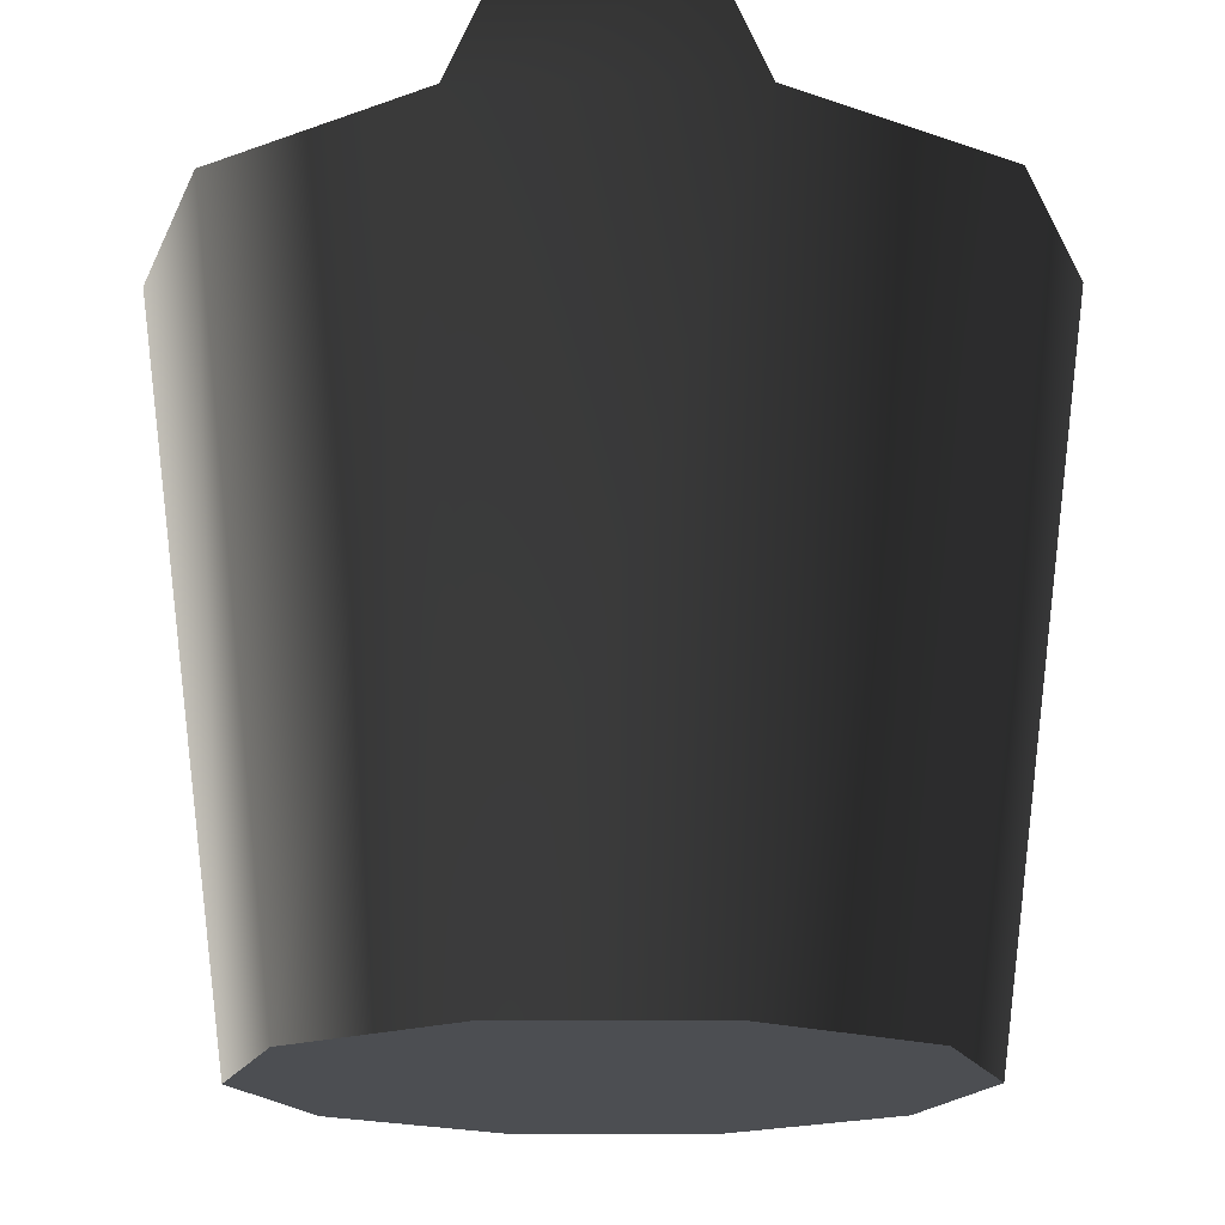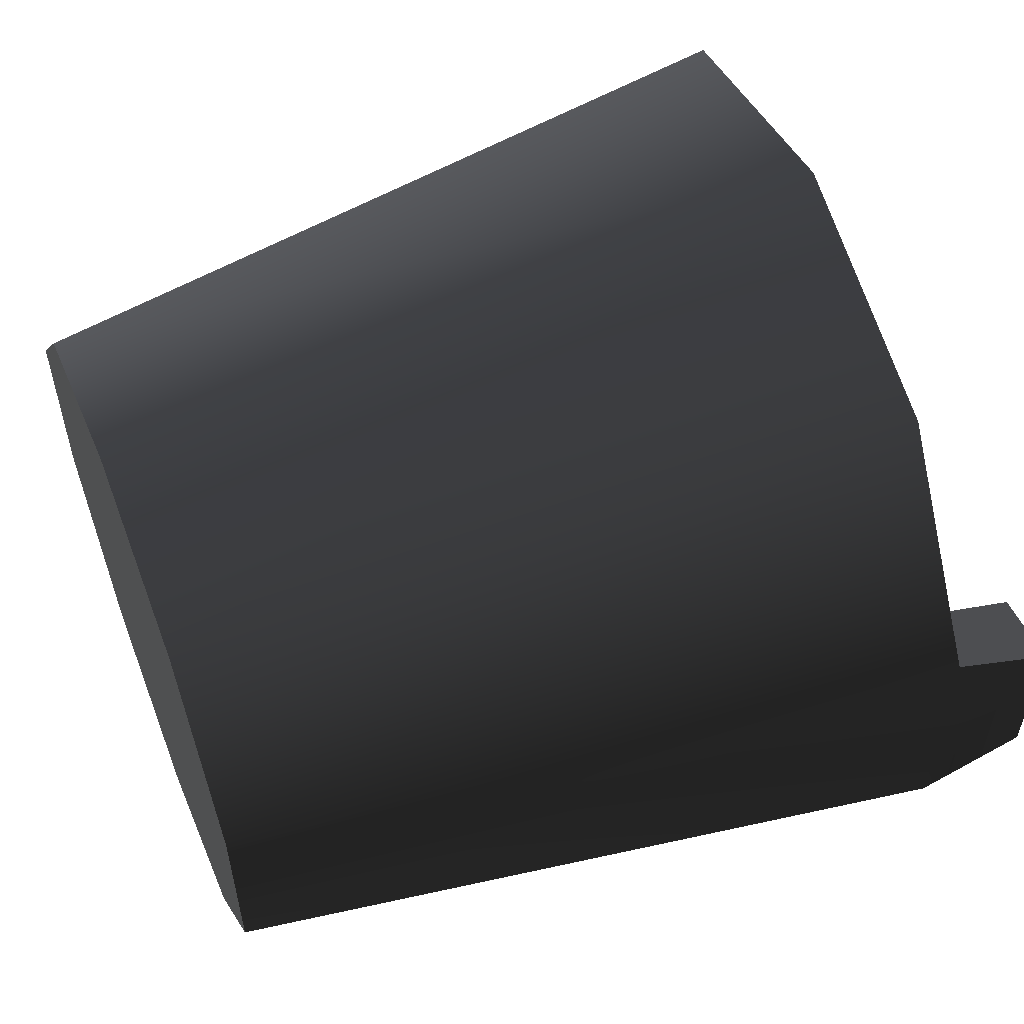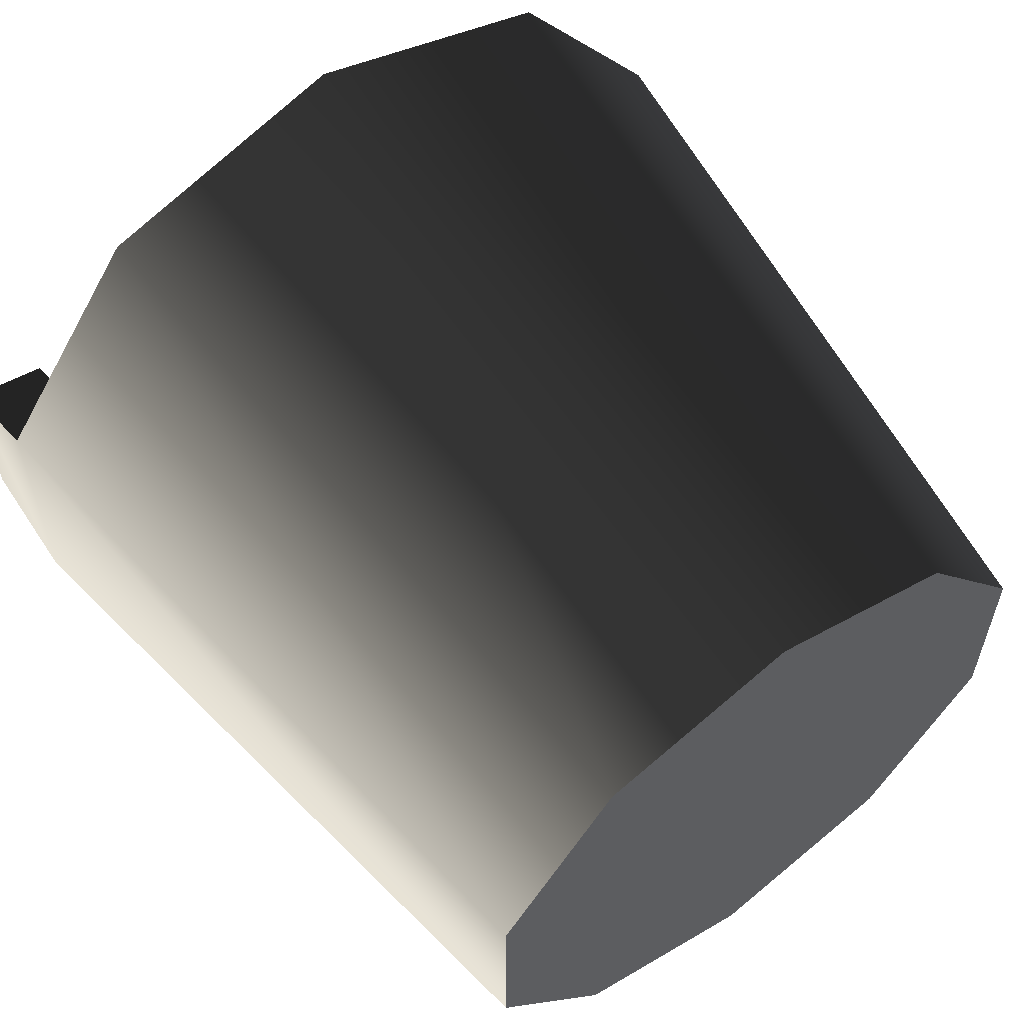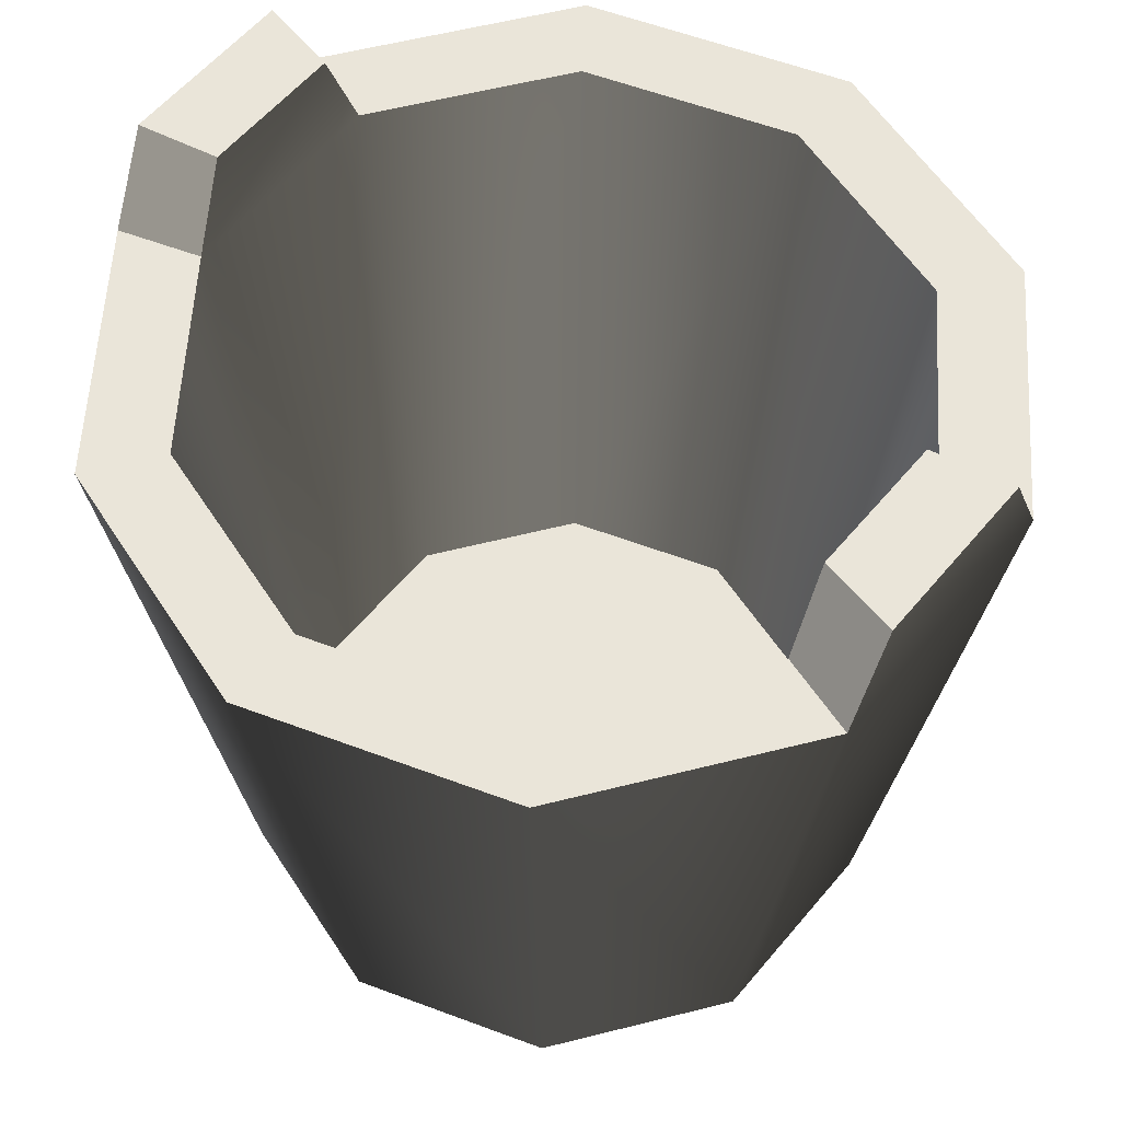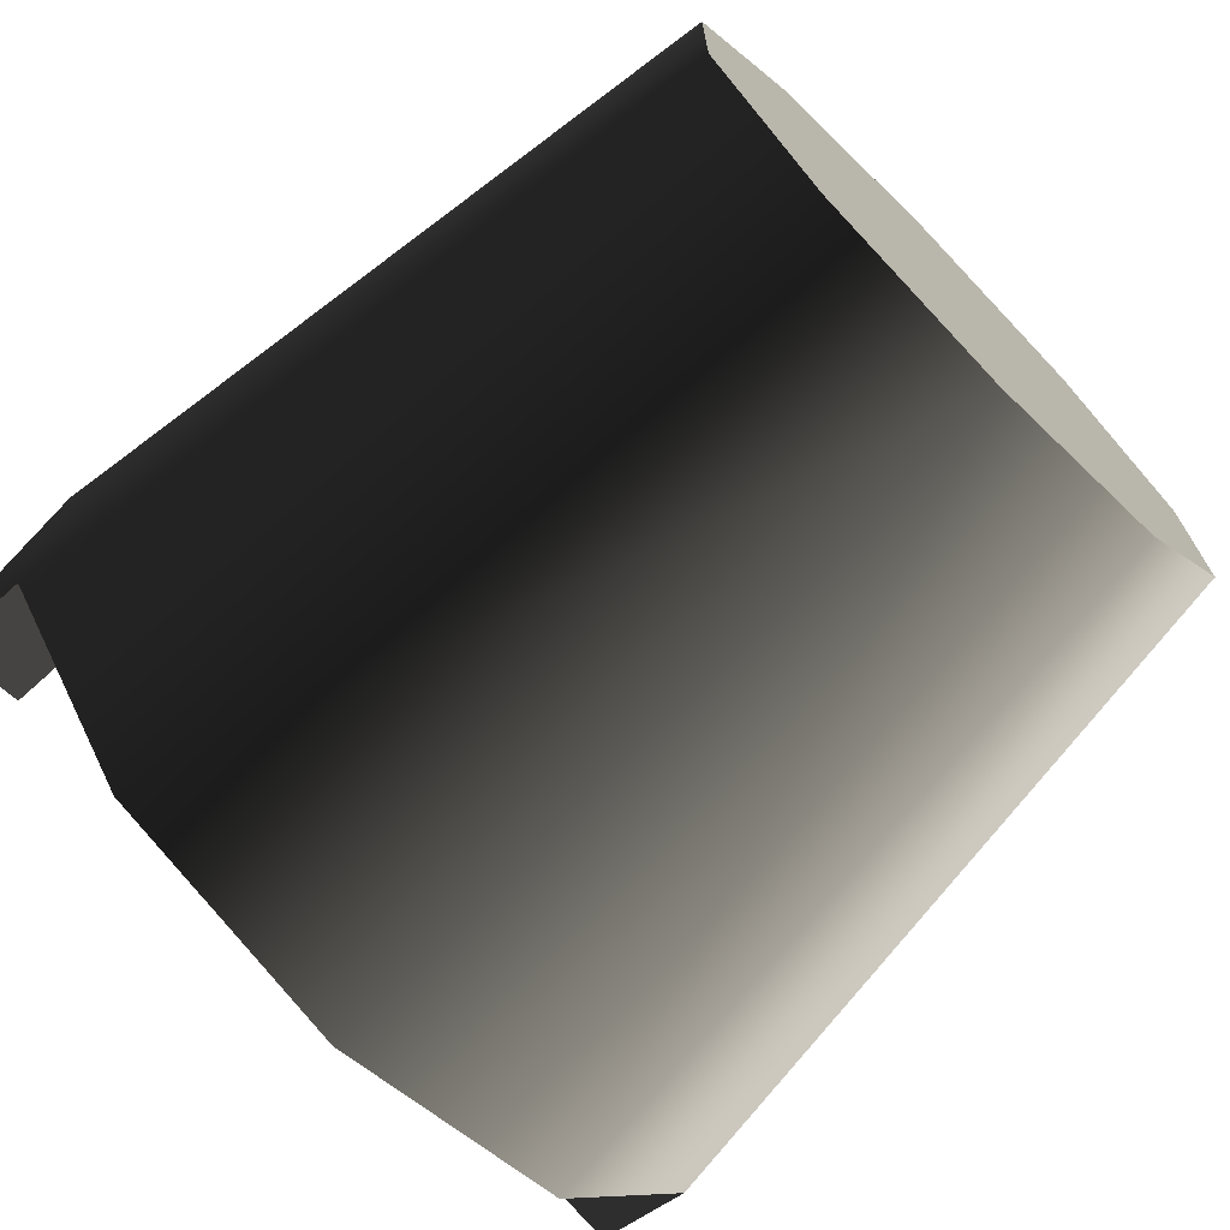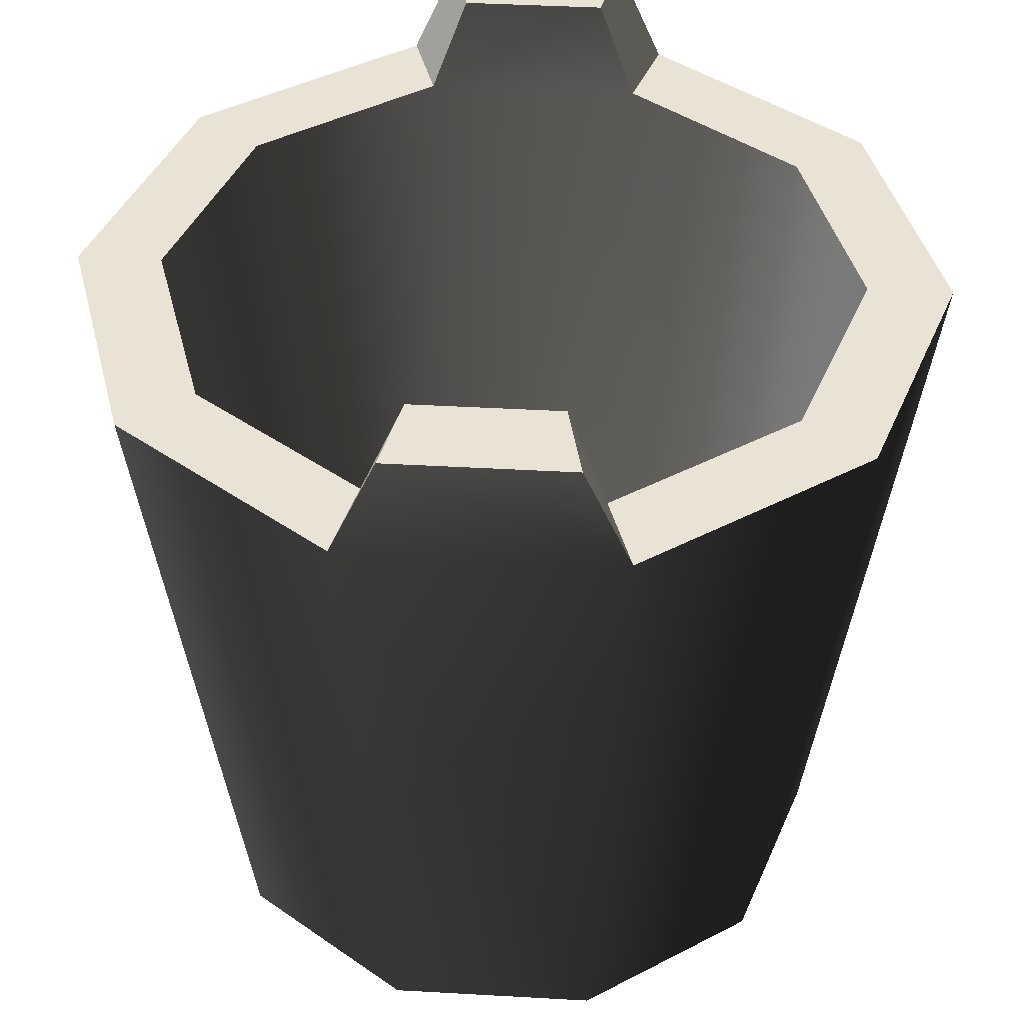
<metadata>
{"format":"obj","ext":"obj","renderer":"f3d","projection":"perspective","resolution":1024,"background":"white","views":[{"elev":-17.0,"azim":-89.4,"up":"+Y"},{"elev":57.4,"azim":68.6,"up":"+Z"},{"elev":60.2,"azim":-36.4,"up":"+Z"},{"elev":57.9,"azim":39.3,"up":"+Y"},{"elev":-72.0,"azim":-45.5,"up":"+Z"},{"elev":42.0,"azim":93.9,"up":"+Y"}]}
</metadata>
<code>
v 3.609e-08 2.647e-17 -0.1209
v 3.055e-07 0.2666 -0.1569
v -0.09224 0.2666 -0.127
v -0.07108 1.604e-17 -0.09784
v -0.1492 0.2666 -0.04849
v -0.115 -5.07e-19 -0.03737
v -0.1492 0.2666 0.0485
v -0.115 -1.687e-17 0.03737
v -0.09224 0.2666 0.127
v -0.07108 -2.678e-17 0.09784
v -3.055e-07 0.2666 0.1569
v -3.609e-08 -2.647e-17 0.1209
v -0.1492 0.3045 0.0319
v -0.1492 0.3045 -0.0319
v -0.07108 1.604e-17 -0.09784
v 0 0 0
v 3.609e-08 2.647e-17 -0.1209
v -0.115 -5.07e-19 -0.03737
v -0.115 -1.687e-17 0.03737
v -0.07108 -2.678e-17 0.09784
v -3.609e-08 -2.647e-17 0.1209
v 5.559e-07 0.02157 -0.1003
v -1.629e-18 0.02157 4.721e-18
v -0.05894 0.02157 -0.08112
v -0.09537 0.02157 -0.03099
v -0.09537 0.02157 0.03099
v -0.05894 0.02157 0.08112
v 3.225e-08 0.02157 0.1003
v 3.055e-07 0.2666 -0.1569
v -2.581e-07 0.2666 -0.1266
v -0.07441 0.2666 -0.1024
v -0.09224 0.2666 -0.127
v -0.1204 0.2666 -0.03912
v -0.1492 0.2666 -0.04849
v -0.1492 0.3045 -0.0319
v -0.1204 0.3045 -0.02573
v -0.1204 0.3045 0.02573
v -0.1492 0.3045 0.0319
v -0.1492 0.2666 0.0485
v -0.1204 0.2666 0.03912
v -0.07441 0.2666 0.1024
v -0.09224 0.2666 0.127
v 2.581e-07 0.2666 0.1266
v -3.055e-07 0.2666 0.1569
v -2.581e-07 0.2666 -0.1266
v 5.559e-07 0.02157 -0.1003
v -0.05894 0.02157 -0.08112
v -0.07441 0.2666 -0.1024
v -0.09537 0.02157 -0.03099
v -0.1204 0.2666 -0.03912
v -0.09537 0.02157 0.03099
v -0.1204 0.2666 0.03912
v -0.05894 0.02157 0.08112
v -0.07441 0.2666 0.1024
v 3.225e-08 0.02157 0.1003
v 2.581e-07 0.2666 0.1266
v -0.1204 0.3045 -0.02573
v -0.1204 0.3045 0.02573
v -0.1492 0.2666 0.0485
v -0.1492 0.3045 0.0319
v -0.1204 0.3045 0.02573
v -0.1204 0.3045 0.02573
v -0.1204 0.2666 0.03912
v -0.1204 0.2666 -0.03912
v -0.1204 0.3045 -0.02573
v -0.1492 0.3045 -0.0319
v -0.1492 0.3045 -0.0319
v -0.1492 0.2666 -0.04849
v 3.609e-08 2.647e-17 -0.1209
v 0.07108 2.678e-17 -0.09784
v 0.09224 0.2666 -0.127
v 3.055e-07 0.2666 -0.1569
v 0.1492 0.2666 -0.0485
v 0.115 1.687e-17 -0.03737
v 0.115 1.687e-17 -0.03737
v 0.115 5.07e-19 0.03737
v 0.1492 0.2666 0.04849
v 0.1492 0.2666 -0.0485
v 0.09224 0.2666 0.127
v 0.07108 -1.604e-17 0.09784
v -3.055e-07 0.2666 0.1569
v -3.609e-08 -2.647e-17 0.1209
v 0.1492 0.3045 0.0319
v 0.1492 0.3045 -0.0319
v 0.07108 2.678e-17 -0.09784
v 3.609e-08 2.647e-17 -0.1209
v 0 0 0
v 0.115 1.687e-17 -0.03737
v 0.115 5.07e-19 0.03737
v 0.07108 -1.604e-17 0.09784
v -3.609e-08 -2.647e-17 0.1209
v 5.559e-07 0.02157 -0.1003
v 0.05894 0.02157 -0.08112
v -1.629e-18 0.02157 4.721e-18
v 0.09537 0.02157 -0.03099
v 0.09537 0.02157 0.03099
v 0.05894 0.02157 0.08112
v 3.225e-08 0.02157 0.1003
v 3.055e-07 0.2666 -0.1569
v 0.09224 0.2666 -0.127
v 0.07441 0.2666 -0.1024
v -2.581e-07 0.2666 -0.1266
v 0.1204 0.2666 -0.03912
v 0.1492 0.2666 -0.0485
v 0.1492 0.3045 -0.0319
v 0.1492 0.3045 0.0319
v 0.1204 0.3045 0.02573
v 0.1204 0.3045 -0.02573
v 0.1492 0.2666 0.04849
v 0.09224 0.2666 0.127
v 0.07441 0.2666 0.1024
v 0.1204 0.2666 0.03912
v 2.581e-07 0.2666 0.1266
v -3.055e-07 0.2666 0.1569
v -2.581e-07 0.2666 -0.1266
v 0.07441 0.2666 -0.1024
v 0.05894 0.02157 -0.08112
v 5.559e-07 0.02157 -0.1003
v 0.09537 0.02157 -0.03099
v 0.1204 0.2666 -0.03912
v 0.1204 0.2666 -0.03912
v 0.1204 0.2666 0.03912
v 0.09537 0.02157 0.03099
v 0.09537 0.02157 -0.03099
v 0.05894 0.02157 0.08112
v 0.07441 0.2666 0.1024
v 3.225e-08 0.02157 0.1003
v 2.581e-07 0.2666 0.1266
v 0.1204 0.3045 -0.02573
v 0.1204 0.3045 0.02573
v 0.1492 0.2666 0.04849
v 0.1204 0.2666 0.03912
v 0.1204 0.3045 0.02573
v 0.1204 0.3045 0.02573
v 0.1492 0.3045 0.0319
v 0.1204 0.2666 -0.03912
v 0.1492 0.2666 -0.0485
v 0.1492 0.3045 -0.0319
v 0.1492 0.3045 -0.0319
v 0.1204 0.3045 -0.02573
g Bucket_01_(16)_7309_21
f 1 3 2
f 1 4 3
f 4 5 3
f 4 6 5
f 6 7 5
f 6 8 7
f 8 9 7
f 8 10 9
f 10 11 9
f 10 12 11
f 5 7 13
f 5 13 14
f 15 17 16
f 18 15 16
f 19 18 16
f 20 19 16
f 21 20 16
f 22 24 23
f 24 25 23
f 25 26 23
f 26 27 23
f 27 28 23
f 29 31 30
f 29 32 31
f 32 33 31
f 32 34 33
f 35 37 36
f 35 38 37
f 39 41 40
f 39 42 41
f 42 43 41
f 42 44 43
f 45 47 46
f 45 48 47
f 48 49 47
f 48 50 49
f 50 51 49
f 50 52 51
f 52 53 51
f 52 54 53
f 54 55 53
f 54 56 55
f 52 50 57
f 52 57 58
f 59 61 60
f 59 63 62
f 64 66 65
f 64 68 67
f 69 71 70
f 69 72 71
f 70 71 73
f 70 73 74
f 75 77 76
f 75 78 77
f 76 77 79
f 76 79 80
f 80 79 81
f 80 81 82
f 78 83 77
f 78 84 83
f 85 87 86
f 88 87 85
f 89 87 88
f 90 87 89
f 91 87 90
f 92 94 93
f 93 94 95
f 95 94 96
f 96 94 97
f 97 94 98
f 99 101 100
f 99 102 101
f 100 101 103
f 100 103 104
f 105 107 106
f 105 108 107
f 109 111 110
f 109 112 111
f 110 111 113
f 110 113 114
f 115 117 116
f 115 118 117
f 116 117 119
f 116 119 120
f 121 123 122
f 121 124 123
f 122 123 125
f 122 125 126
f 126 125 127
f 126 127 128
f 122 129 121
f 122 130 129
f 131 133 132
f 131 135 134
f 136 138 137
f 136 140 139

</code>
